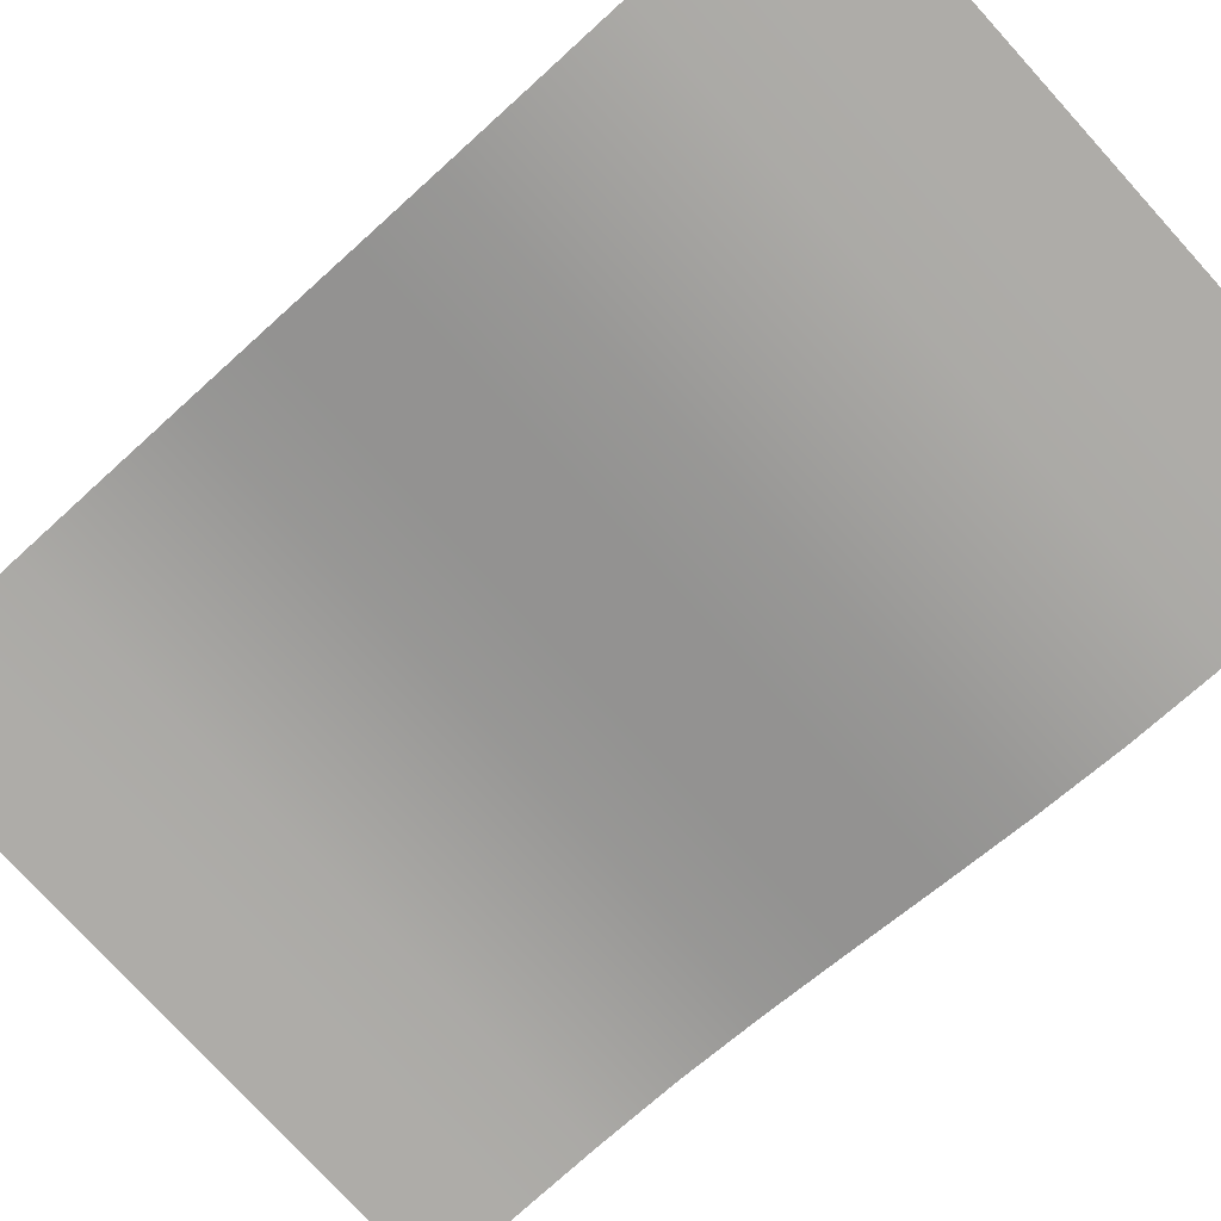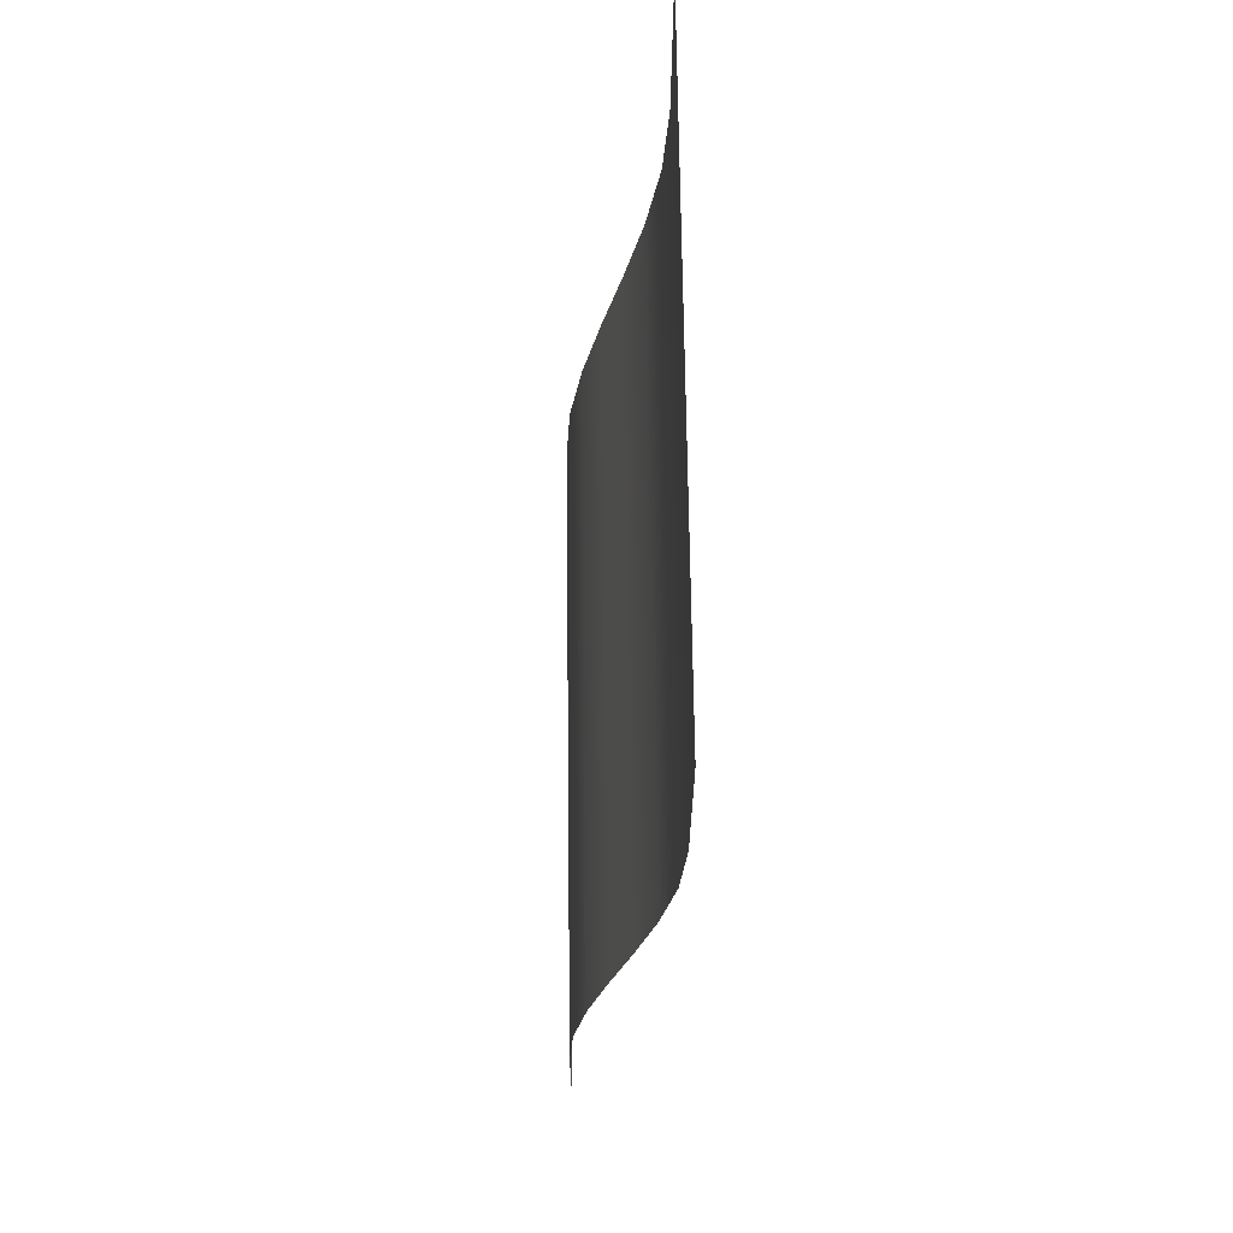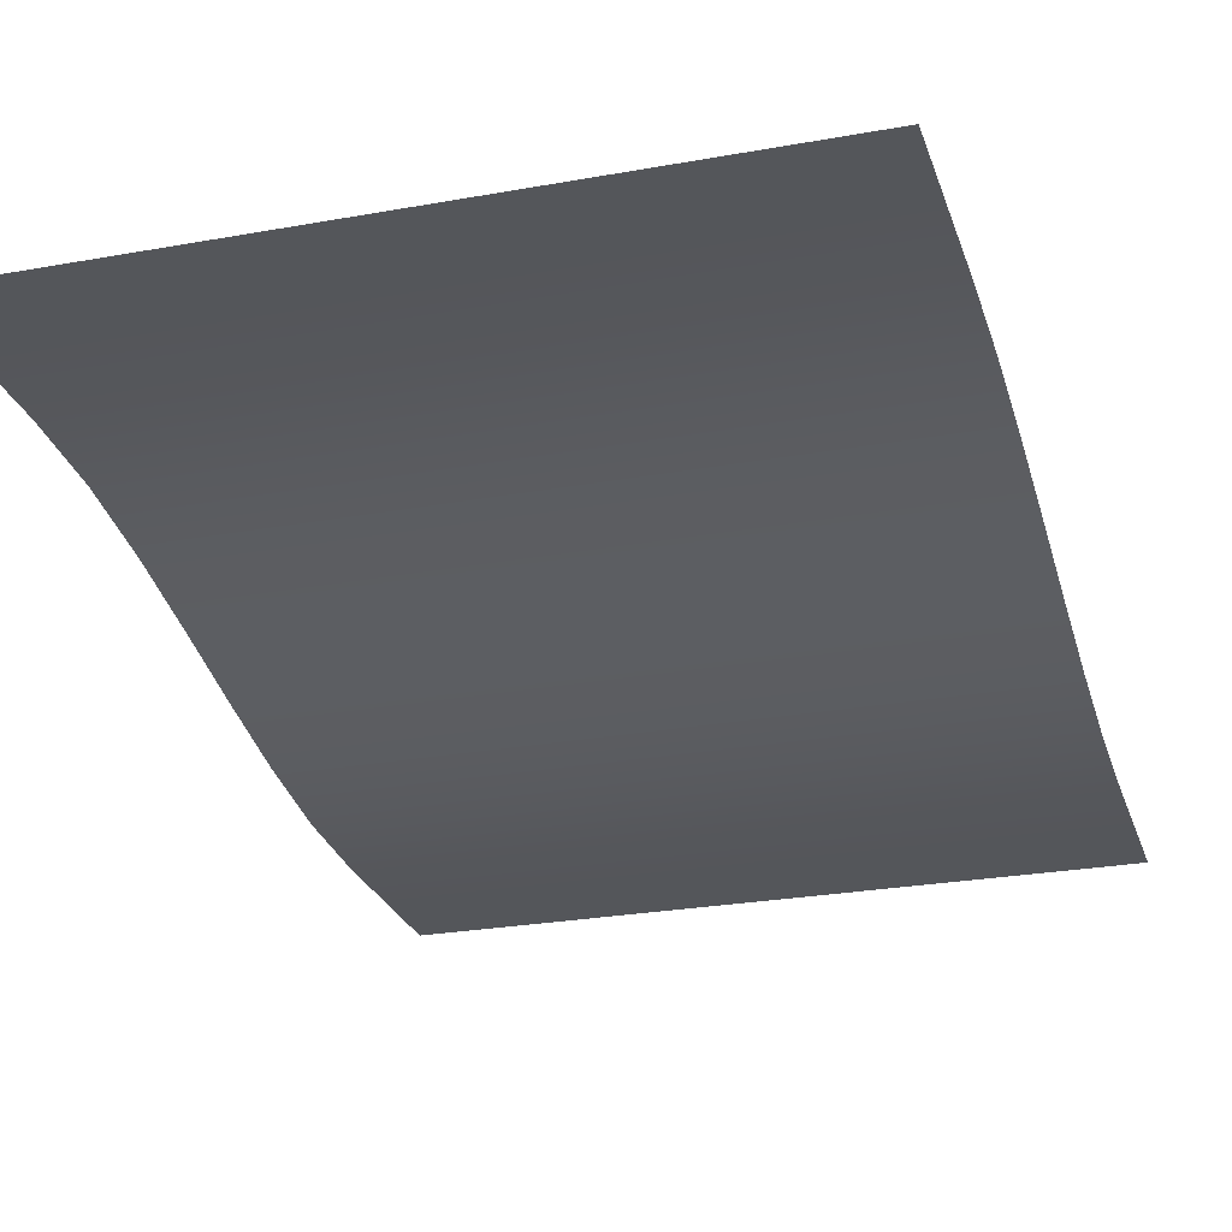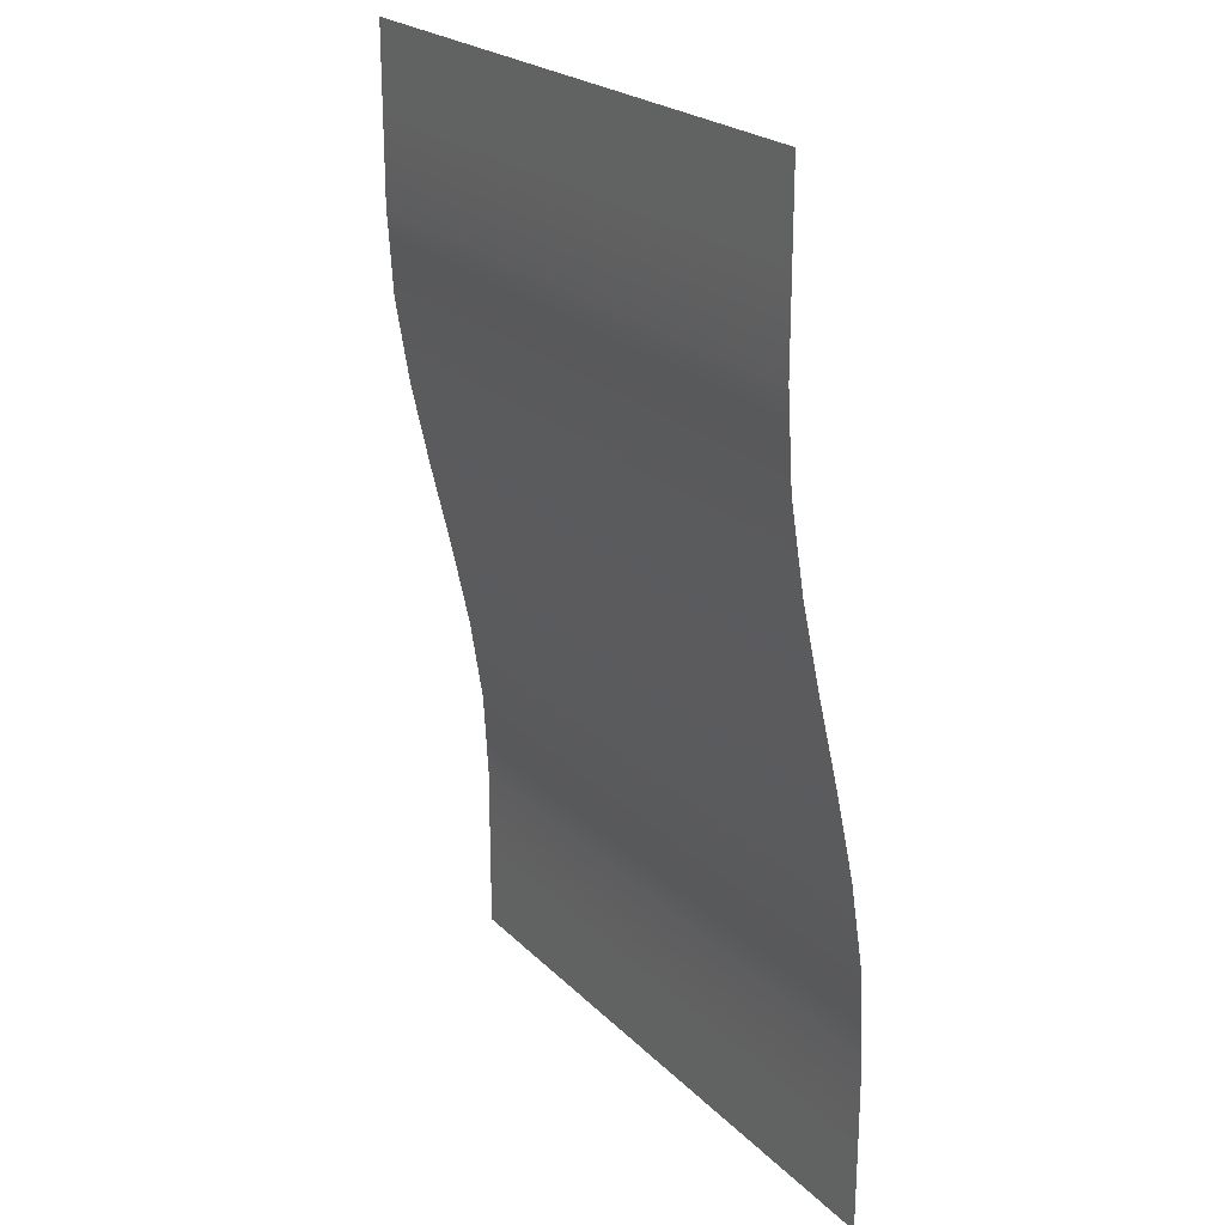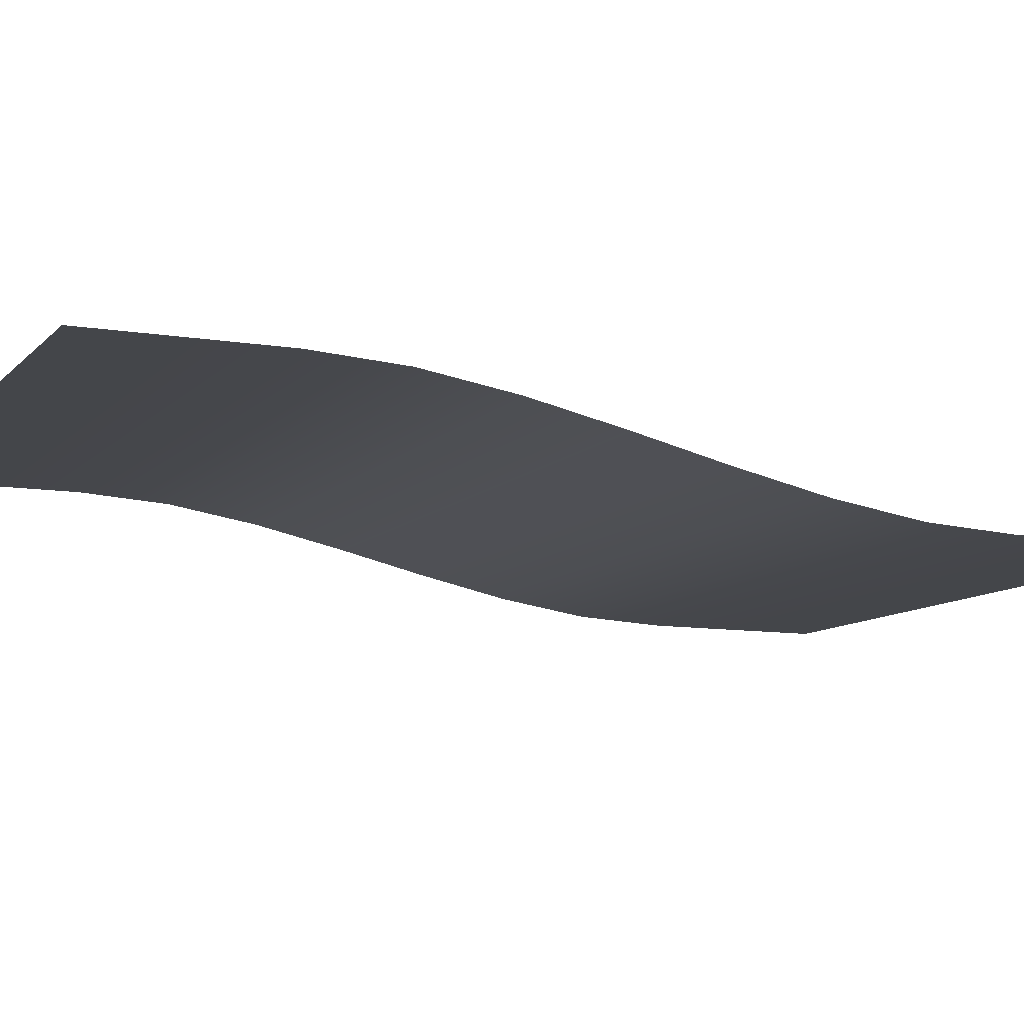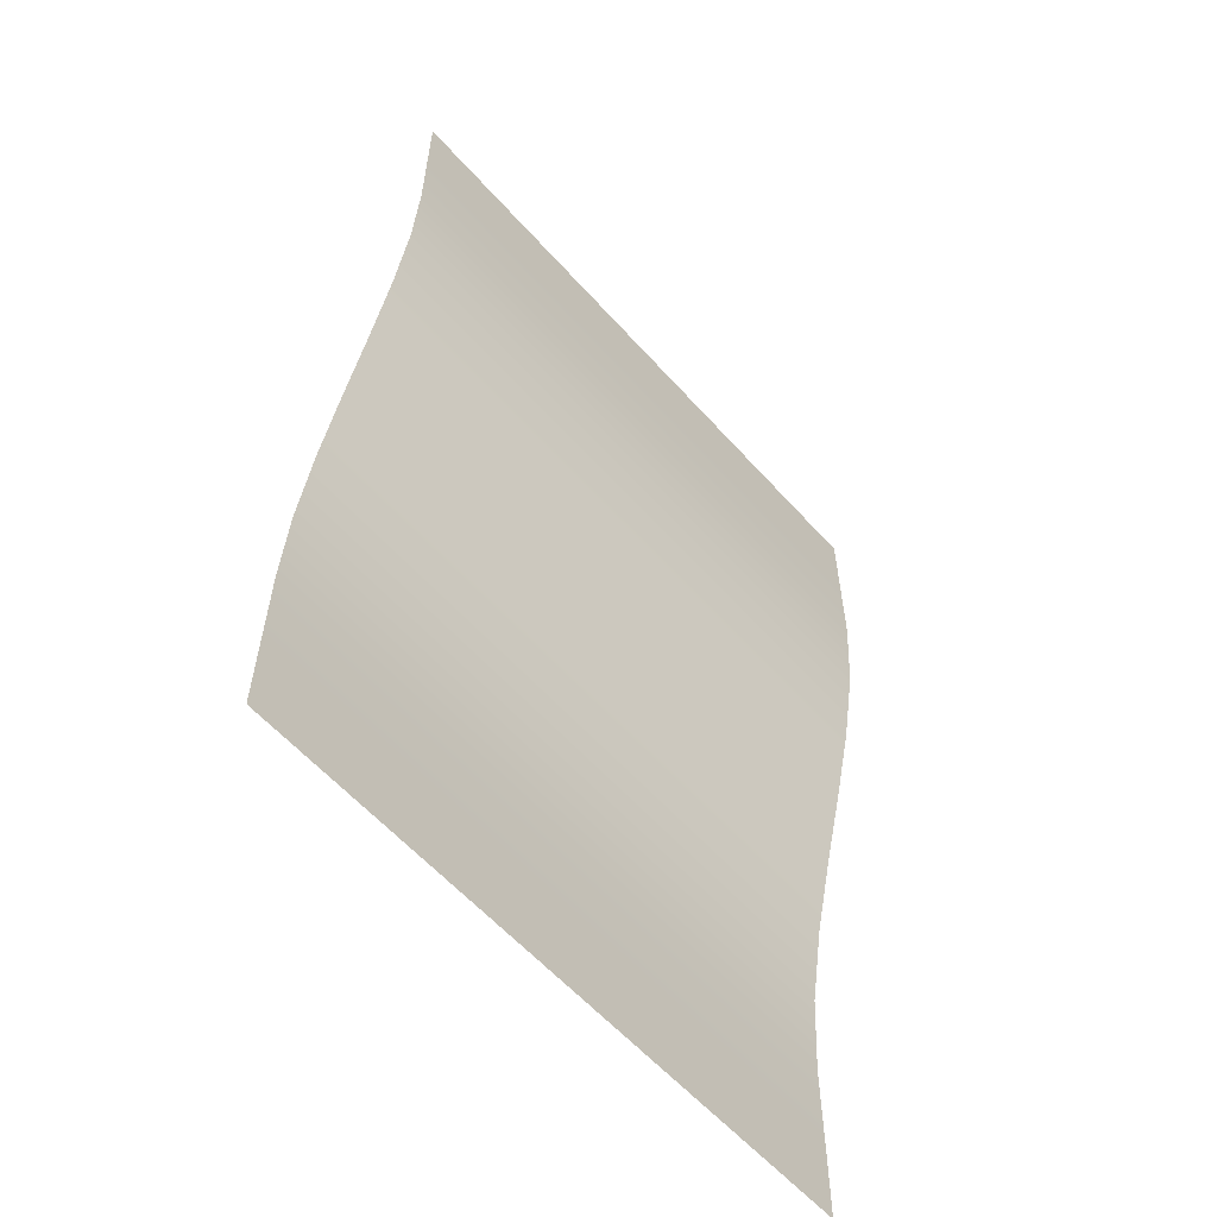
<metadata>
{"format":"obj","ext":"obj","renderer":"f3d","projection":"perspective","resolution":1024,"background":"white","views":[{"elev":-76.9,"azim":132.3,"up":"+Y"},{"elev":66.2,"azim":89.3,"up":"+Z"},{"elev":-25.7,"azim":16.2,"up":"+Y"},{"elev":22.8,"azim":-122.0,"up":"+Z"},{"elev":-9.7,"azim":66.3,"up":"+Y"},{"elev":-59.4,"azim":131.5,"up":"+Z"}]}
</metadata>
<code>
o Ground.003_Plane.007
v 150 -30 -122.7
v -49.88 -30 -150
v -50.01 -30 -122.7
v 150 1.9e-05 122.7
v -50.01 4.2e-05 150
v 150 1.1e-05 150
v 150 3.1e-05 95.45
v -50.01 5.3e-05 122.7
v 150 -1.693 68.18
v -50.01 6.1e-05 95.45
v 150 -6.051 40.91
v -50.01 -1.693 68.18
v -50.01 -11.99 13.64
v -50.01 -6.05 40.91
v 150 -18.44 -13.64
v 150 -11.99 13.64
v 150 -24.31 -40.91
v -50.01 -18.44 -13.64
v 150 -28.52 -68.18
v -50.01 -24.31 -40.91
v 150 -30 -95.45
v -50.01 -28.52 -68.18
v -50.01 -30 -95.45
v 150 -30 -150
f 1 2 3
f 4 5 6
f 7 8 4
f 9 10 7
f 11 12 9
f 11 13 14
f 15 13 16
f 17 18 15
f 19 20 17
f 21 22 19
f 1 23 21
f 1 24 2
f 4 8 5
f 7 10 8
f 9 12 10
f 11 14 12
f 11 16 13
f 15 18 13
f 17 20 18
f 19 22 20
f 21 23 22
f 1 3 23

</code>
